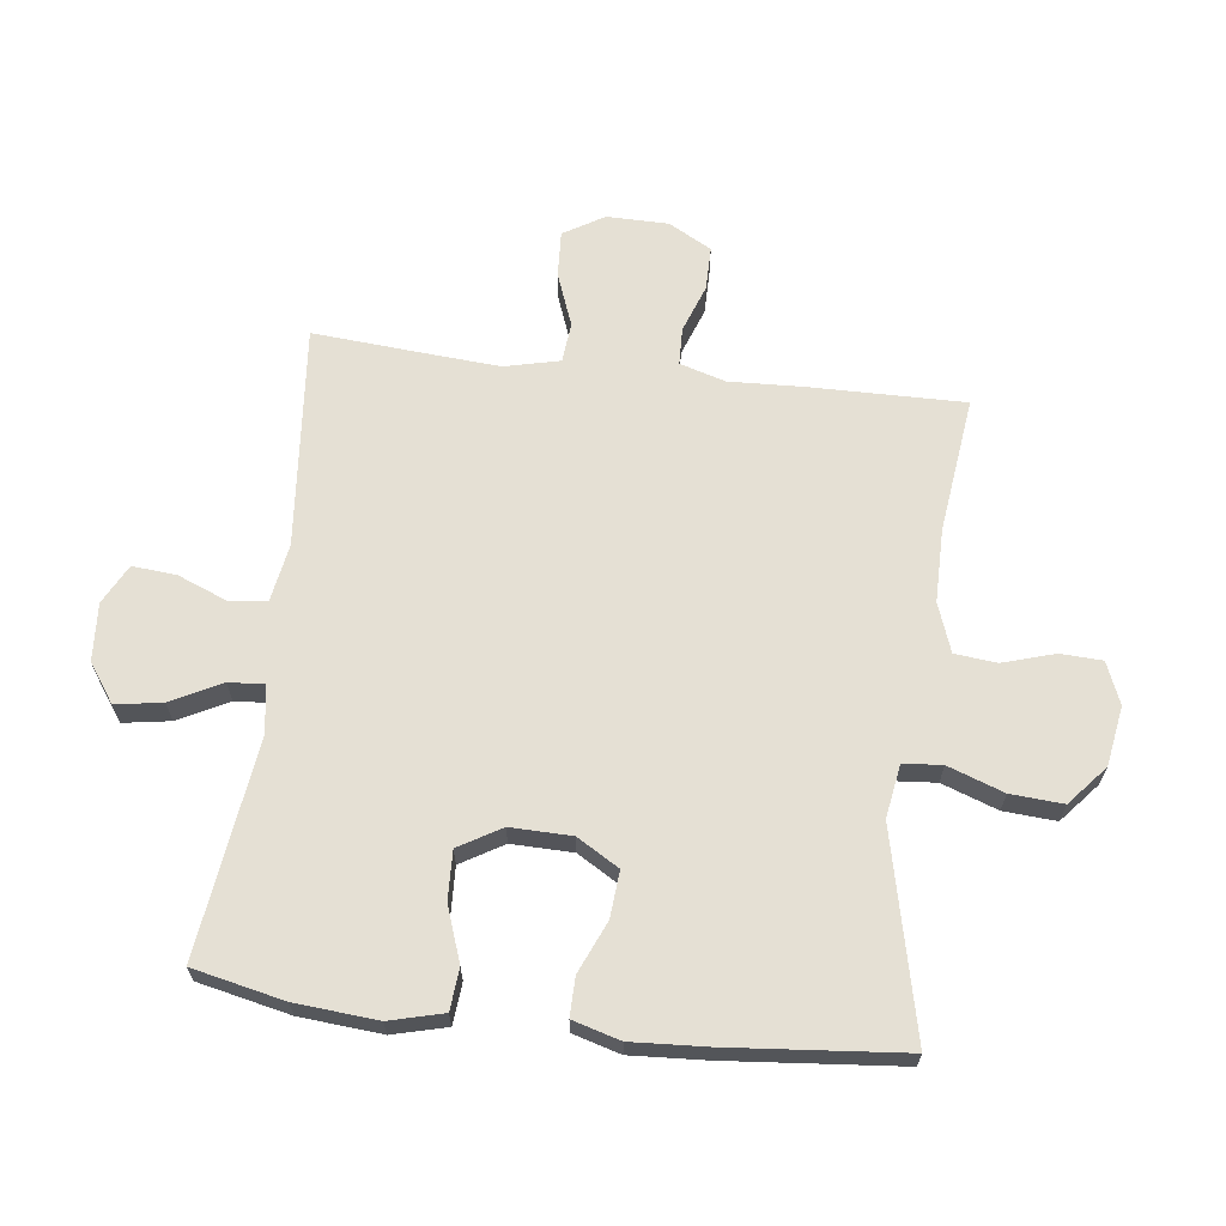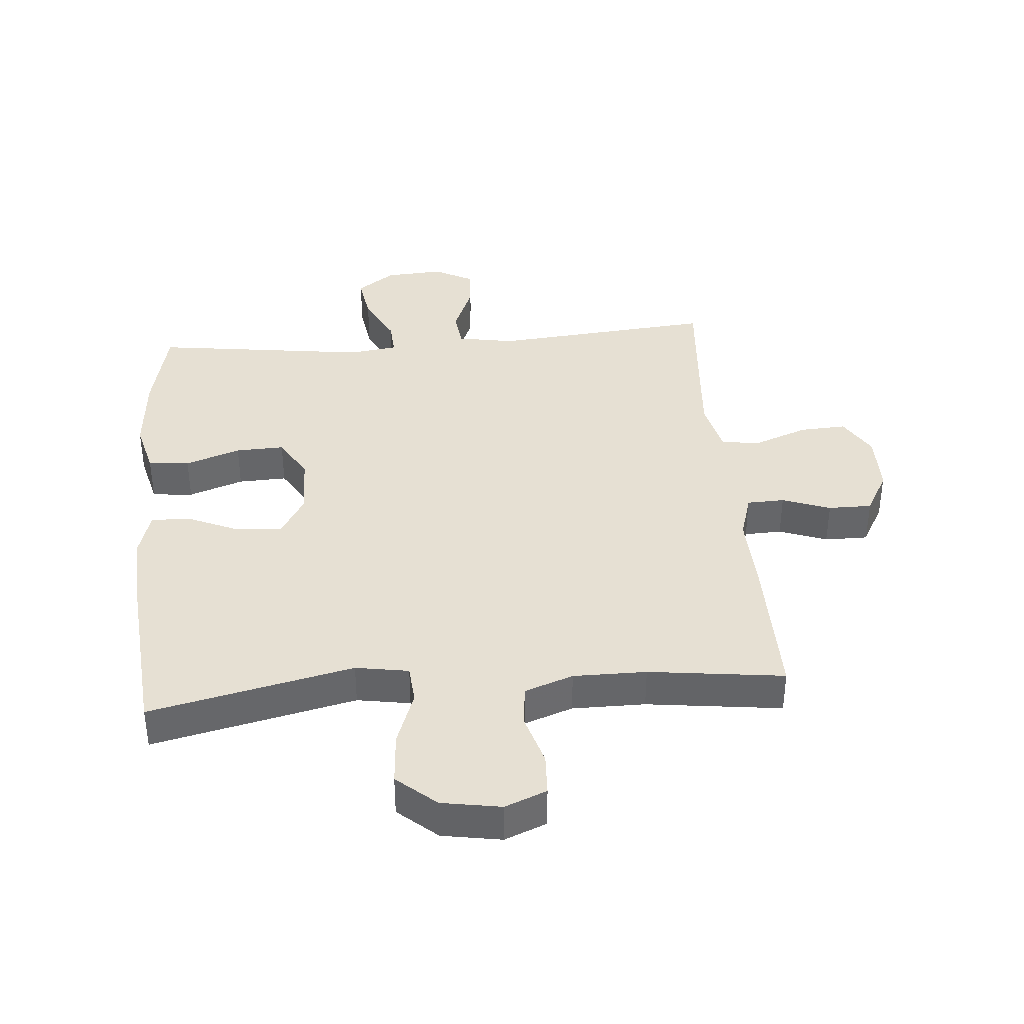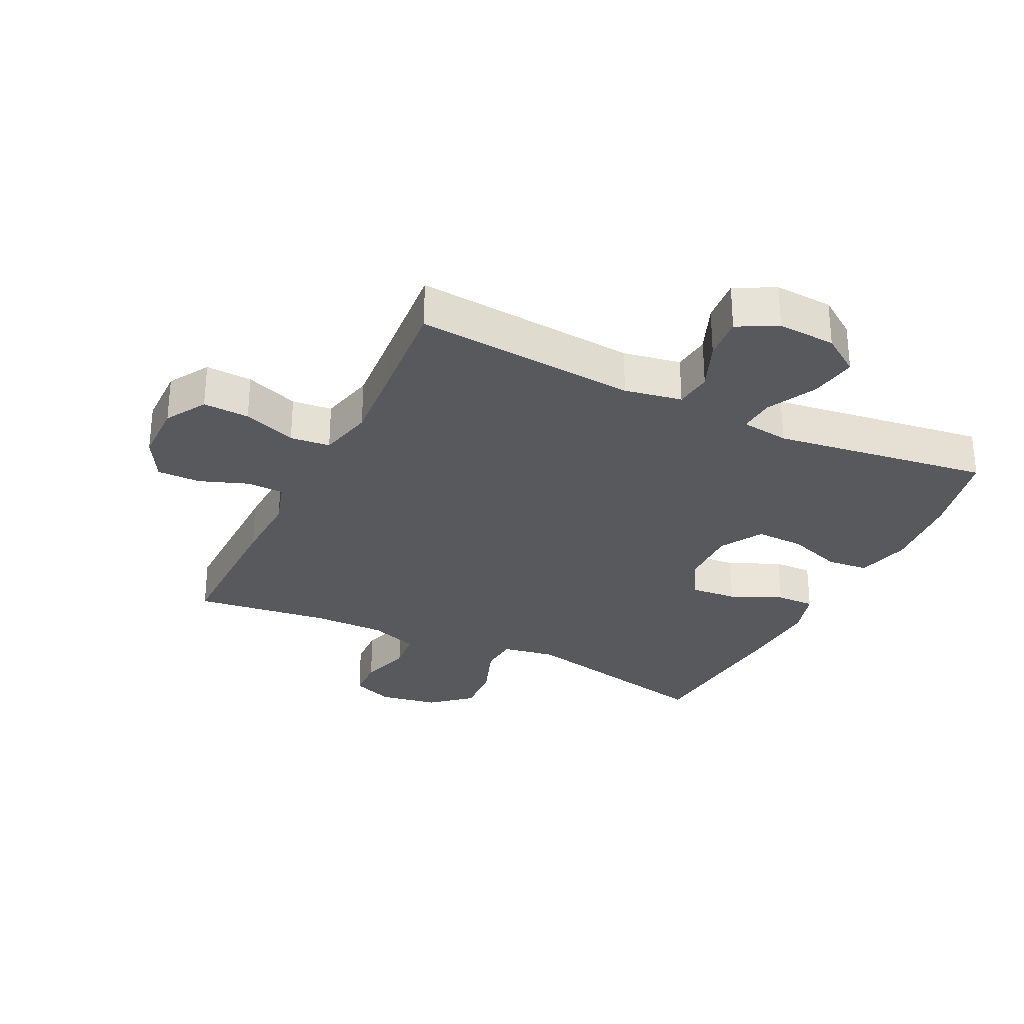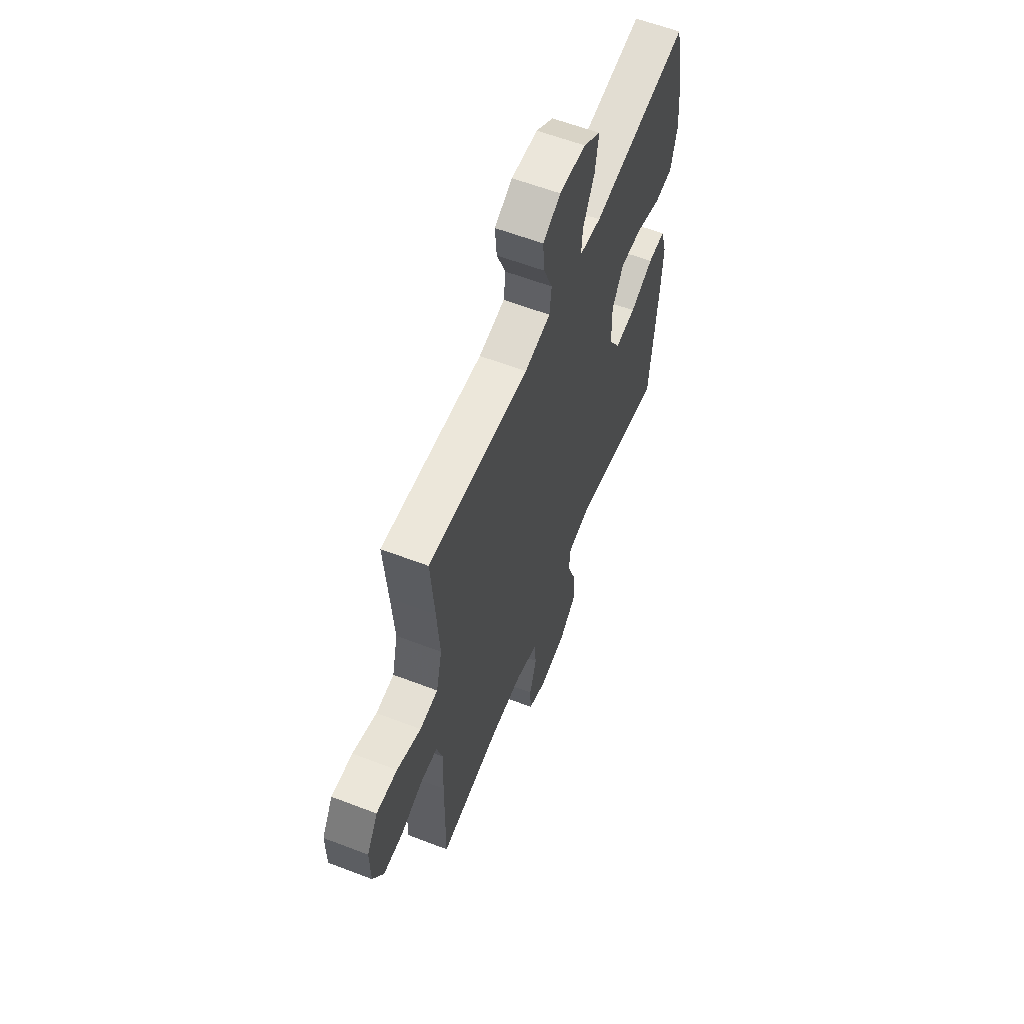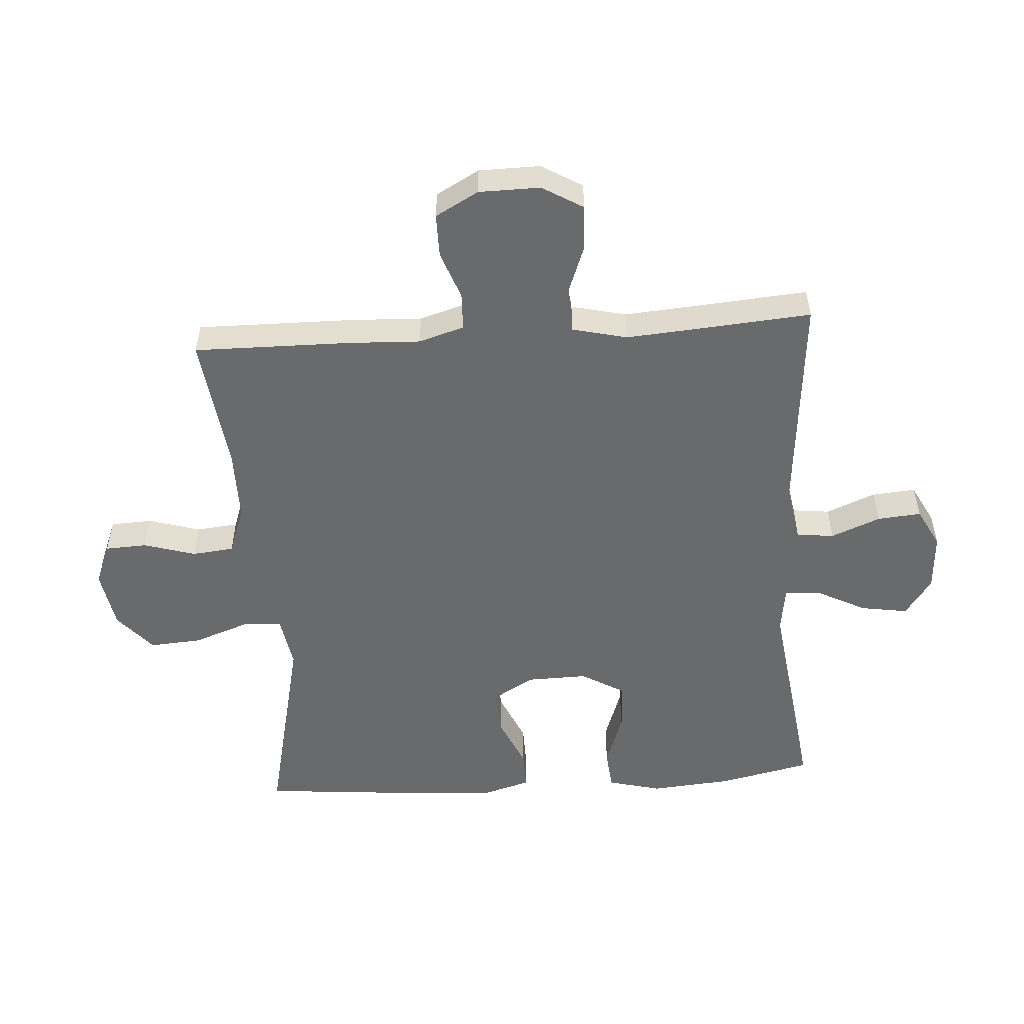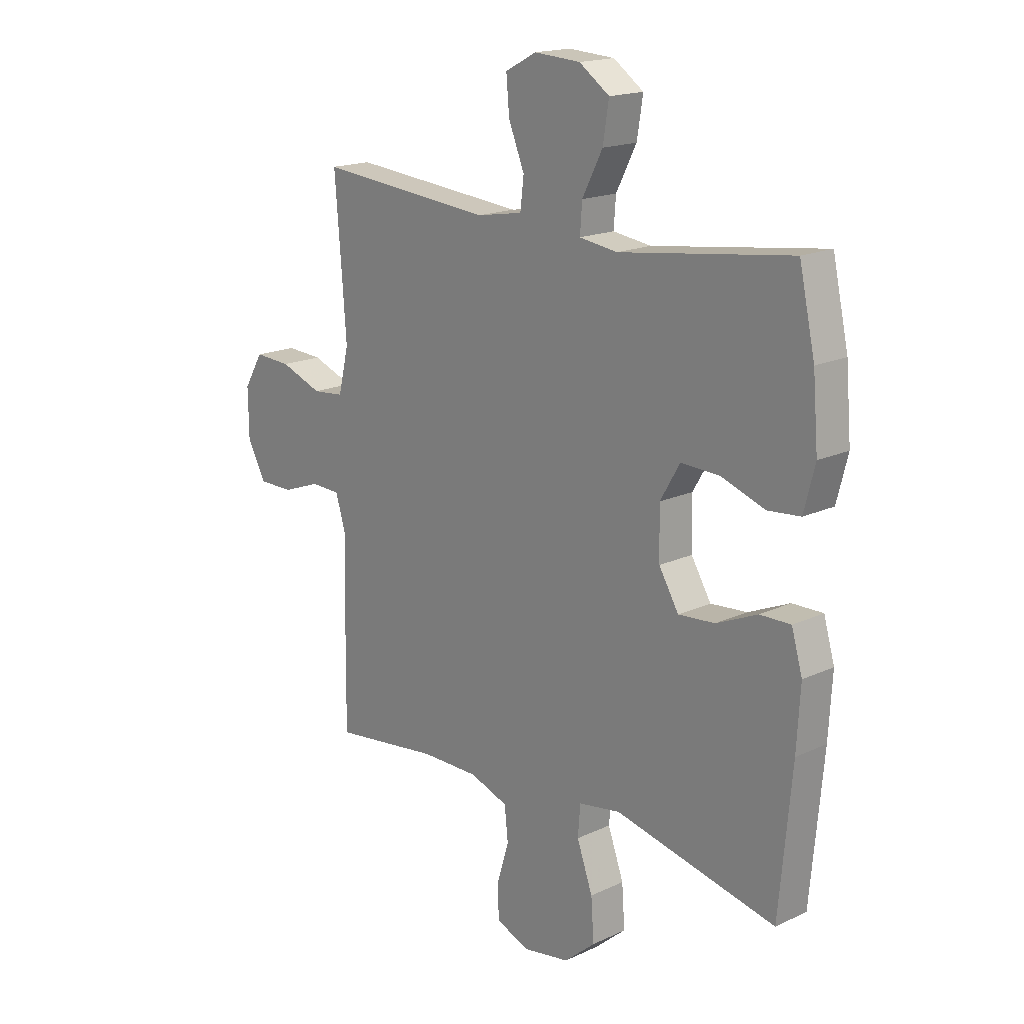
<metadata>
{"format":"obj","ext":"obj","renderer":"f3d","projection":"perspective","resolution":1024,"background":"white","views":[{"elev":65.6,"azim":96.9,"up":"+Y"},{"elev":38.5,"azim":175.3,"up":"+Y"},{"elev":-29.5,"azim":-25.8,"up":"+Y"},{"elev":60.0,"azim":-68.5,"up":"+Z"},{"elev":-52.9,"azim":-86.1,"up":"+Y"},{"elev":17.5,"azim":47.3,"up":"+Z"}]}
</metadata>
<code>
v -0.5 0.07 0.5
v -0.144 0.07 0.468
v -0.052 0.07 0.484
v -0.045 0.07 0.544
v -0.077 0.07 0.623
v -0.083 0.07 0.693
v -0.02 0.07 0.726
v 0.073 0.07 0.72
v 0.134 0.07 0.677
v 0.122 0.07 0.602
v 0.081 0.07 0.522
v 0.077 0.07 0.465
v 0.154 0.07 0.454
v 0.5 0.07 0.5
v 0.532 0.07 0.354
v 0.543 0.07 0.223
v 0.521 0.07 0.137
v 0.455 0.07 0.131
v 0.367 0.07 0.162
v 0.289 0.07 0.165
v 0.249 0.07 0.097
v 0.251 0.07 -0.001
v 0.291 0.07 -0.068
v 0.365 0.07 -0.062
v 0.448 0.07 -0.026
v 0.51 0.07 -0.025
v 0.532 0.07 -0.101
v 0.525 0.07 -0.222
v 0.5 0.07 -0.5
v 0.174 0.07 -0.426
v 0.089 0.07 -0.44
v 0.084 0.07 -0.502
v 0.116 0.07 -0.591
v 0.122 0.07 -0.675
v 0.059 0.07 -0.729
v -0.036 0.07 -0.745
v -0.103 0.07 -0.718
v -0.106 0.07 -0.651
v -0.081 0.07 -0.568
v -0.088 0.07 -0.501
v -0.166 0.07 -0.473
v -0.283 0.07 -0.473
v -0.5 0.07 -0.5
v -0.497 0.07 -0.249
v -0.492 0.07 -0.134
v -0.514 0.07 -0.061
v -0.574 0.07 -0.059
v -0.651 0.07 -0.087
v -0.721 0.07 -0.087
v -0.759 0.07 -0.018
v -0.76 0.07 0.08
v -0.721 0.07 0.145
v -0.647 0.07 0.141
v -0.562 0.07 0.109
v -0.498 0.07 0.115
v -0.477 0.07 0.203
v -0.487 0.07 0.337
v -0.5 0 0.5
v -0.144 0 0.468
v -0.052 0 0.484
v -0.045 0 0.544
v -0.077 0 0.623
v -0.083 0 0.693
v -0.02 0 0.726
v 0.073 0 0.72
v 0.134 0 0.677
v 0.122 0 0.602
v 0.081 0 0.522
v 0.077 0 0.465
v 0.154 0 0.454
v 0.5 0 0.5
v 0.532 0 0.354
v 0.543 0 0.223
v 0.521 0 0.137
v 0.455 0 0.131
v 0.367 0 0.162
v 0.289 0 0.165
v 0.249 0 0.097
v 0.251 0 -0.001
v 0.291 0 -0.068
v 0.365 0 -0.062
v 0.448 0 -0.026
v 0.51 0 -0.025
v 0.532 0 -0.101
v 0.525 0 -0.222
v 0.5 0 -0.5
v 0.174 0 -0.426
v 0.089 0 -0.44
v 0.084 0 -0.502
v 0.116 0 -0.591
v 0.122 0 -0.675
v 0.059 0 -0.729
v -0.036 0 -0.745
v -0.103 0 -0.718
v -0.106 0 -0.651
v -0.081 0 -0.568
v -0.088 0 -0.501
v -0.166 0 -0.473
v -0.283 0 -0.473
v -0.5 0 -0.5
v -0.497 0 -0.249
v -0.492 0 -0.134
v -0.514 0 -0.061
v -0.574 0 -0.059
v -0.651 0 -0.087
v -0.721 0 -0.087
v -0.759 0 -0.018
v -0.76 0 0.08
v -0.721 0 0.145
v -0.647 0 0.141
v -0.562 0 0.109
v -0.498 0 0.115
v -0.477 0 0.203
v -0.487 0 0.337
f 51 52 53 54
f 51 54 55
f 50 51 55
f 47 48 49 50
f 46 47 50 55
f 45 46 55 56
f 42 43 44 45
f 41 42 45 56
f 36 37 38 39
f 36 39 40
f 35 36 40
f 32 33 34 35
f 31 32 35 40
f 27 28 29 30
f 27 30 31
f 24 25 26 27
f 23 24 27 31
f 22 23 31 40
f 16 17 18 19
f 16 19 20
f 13 14 15 16
f 12 13 16 20
f 8 9 10 11
f 8 11 12
f 7 8 12
f 4 5 6 7
f 3 4 7 12
f 2 3 12 20
f 57 1 2 20
f 21 22 40 41
f 41 56 57
f 20 21 41 57
f 111 110 109 108
f 112 111 108
f 112 108 107
f 107 106 105 104
f 112 107 104 103
f 113 112 103 102
f 102 101 100 99
f 113 102 99 98
f 96 95 94 93
f 97 96 93
f 97 93 92
f 92 91 90 89
f 97 92 89 88
f 87 86 85 84
f 88 87 84
f 84 83 82 81
f 88 84 81 80
f 97 88 80 79
f 76 75 74 73
f 77 76 73
f 73 72 71 70
f 77 73 70 69
f 68 67 66 65
f 69 68 65
f 69 65 64
f 64 63 62 61
f 69 64 61 60
f 77 69 60 59
f 77 59 58 114
f 98 97 79 78
f 114 113 98
f 114 98 78 77
f 1 58 59 2
f 2 59 60 3
f 3 60 61 4
f 4 61 62 5
f 5 62 63 6
f 6 63 64 7
f 7 64 65 8
f 8 65 66 9
f 9 66 67 10
f 10 67 68 11
f 11 68 69 12
f 12 69 70 13
f 13 70 71 14
f 14 71 72 15
f 15 72 73 16
f 16 73 74 17
f 17 74 75 18
f 18 75 76 19
f 19 76 77 20
f 20 77 78 21
f 21 78 79 22
f 22 79 80 23
f 23 80 81 24
f 24 81 82 25
f 25 82 83 26
f 26 83 84 27
f 27 84 85 28
f 28 85 86 29
f 29 86 87 30
f 30 87 88 31
f 31 88 89 32
f 32 89 90 33
f 33 90 91 34
f 34 91 92 35
f 35 92 93 36
f 36 93 94 37
f 37 94 95 38
f 38 95 96 39
f 39 96 97 40
f 40 97 98 41
f 41 98 99 42
f 42 99 100 43
f 43 100 101 44
f 44 101 102 45
f 45 102 103 46
f 46 103 104 47
f 47 104 105 48
f 48 105 106 49
f 49 106 107 50
f 50 107 108 51
f 51 108 109 52
f 52 109 110 53
f 53 110 111 54
f 54 111 112 55
f 55 112 113 56
f 56 113 114 57
f 57 114 58 1

</code>
